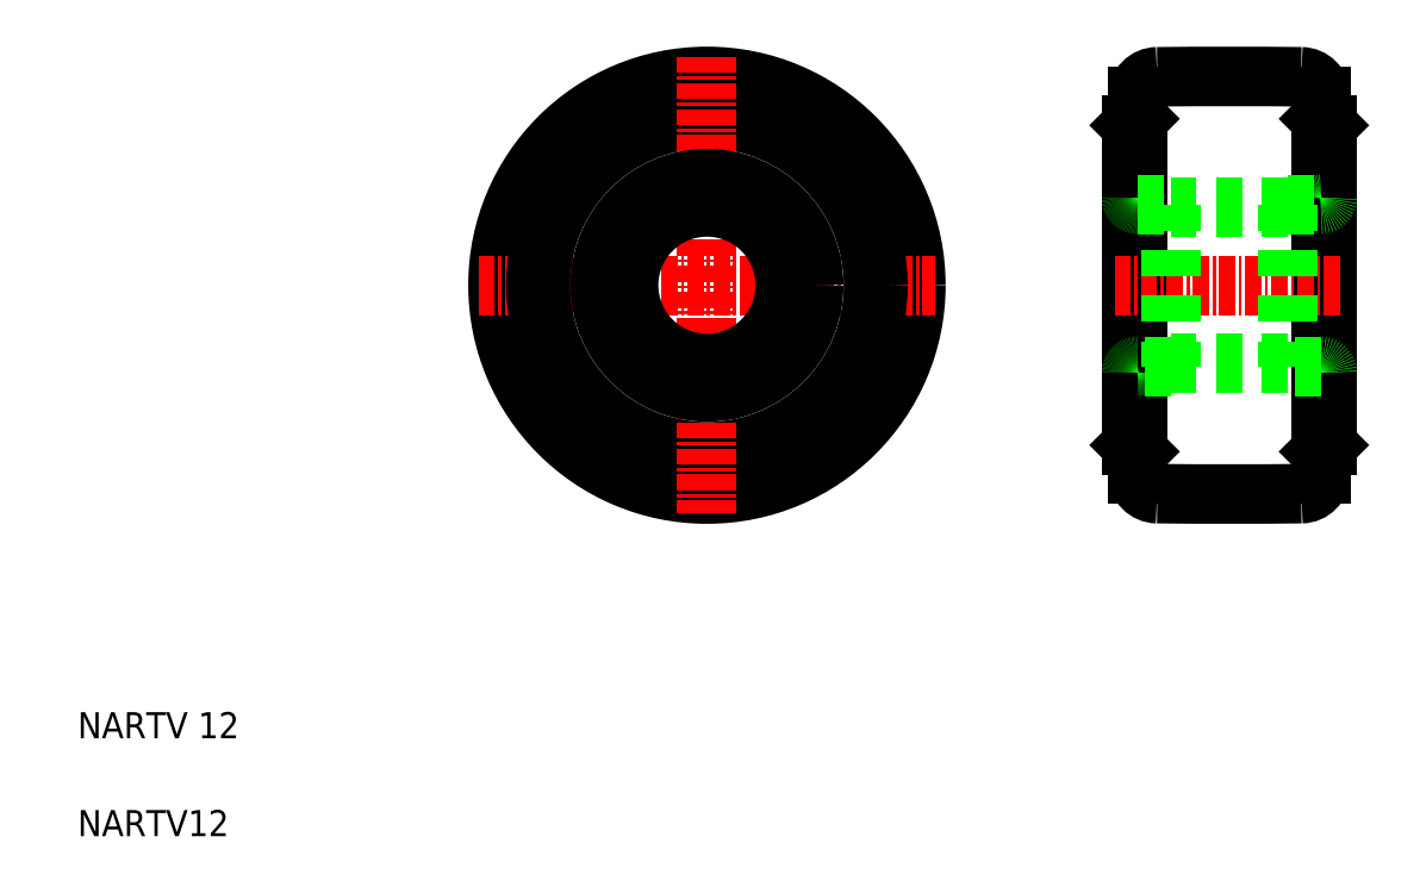
<metadata>
{"format":"dxf","ext":"dxf","renderer":"ezdxf+matplotlib","layout":"modelspace","background":"white","min_lineweight":24,"dpi":150}
</metadata>
<code>
0
SECTION
2
ENTITIES
0
CIRCLE
8
0
10
157.9
20
119.5
30
0
40
16
0
LINE
8
CENTER
10
140.4
20
119.5
30
0
11
175.4
21
119.5
31
0
0
TEXT
8
0
10
109.7
20
77.28
30
0
40
2
1
NARTV12
0
TEXT
8
0
10
109.7
20
84.78
30
0
40
2
1
NARTV 12
0
CIRCLE
8
0
10
157.9
20
119.5
30
0
40
13.1
0
CIRCLE
8
0
10
157.9
20
119.5
30
0
40
12.75
0
LINE
8
0
10
205.4
20
131.7
30
0
11
205.4
21
107.2
31
0
0
LINE
8
0
10
190.4
20
131.7
30
0
11
190.4
21
107.2
31
0
0
LINE
8
0
10
190.9
20
134
30
0
11
190.9
21
105
31
0
0
LINE
8
0
10
204.9
20
134
30
0
11
204.9
21
105
31
0
0
LINE
8
CENTER
10
157.9
20
137
30
0
11
157.9
21
102
31
0
0
CIRCLE
8
0
10
157.9
20
119.5
30
0
40
8.175
0
CIRCLE
8
0
10
157.9
20
119.5
30
0
40
6.2
0
CIRCLE
8
0
10
157.9
20
119.5
30
0
40
6
0
LINE
8
0
10
193.4
20
113.3
30
0
11
190.9
21
113.3
31
0
0
LINE
8
0
10
190.9
20
125.7
30
0
11
193.4
21
125.7
31
0
0
ARC
8
0
10
197.9
20
603.5
30
0
40
500
50
269.4
51
270.6
0
LINE
8
CENTER
10
189.1
20
119.5
30
0
11
206.6
21
119.5
31
0
0
ARC
8
0
10
192.4
20
105
30
0
40
1.5
50
180
51
269.4
0
LINE
8
0
10
190.4
20
107.2
30
0
11
190.9
21
106.7
31
0
0
ARC
8
0
10
190.9
20
112.8
30
0
40
0.5
50
90
51
180
0
ARC
8
0
10
190.9
20
126.2
30
0
40
0.5
50
180
51
270
0
ARC
8
0
10
203.4
20
105
30
0
40
1.5
50
270.6
51
0
0
LINE
8
0
10
202.4
20
113.5
30
0
11
193.4
21
113.5
31
0
0
LINE
8
0
10
193.4
20
125.5
30
0
11
202.4
21
125.5
31
0
0
LINE
8
0
10
193.4
20
125.7
30
0
11
193.4
21
113.3
31
0
0
LINE
8
0
10
202.4
20
125.7
30
0
11
202.4
21
113.3
31
0
0
LINE
8
0
10
205.4
20
107.2
30
0
11
204.9
21
106.7
31
0
0
LINE
8
0
10
204.9
20
113.3
30
0
11
202.4
21
113.3
31
0
0
ARC
8
0
10
204.9
20
112.8
30
0
40
0.5
50
0
51
90
0
LINE
8
0
10
205.4
20
119.5
30
0
11
205.4
21
119.5
31
0
0
LINE
8
0
10
202.4
20
125.7
30
0
11
204.9
21
125.7
31
0
0
LINE
8
0
10
205.4
20
125.6
30
0
11
205.4
21
125.6
31
0
0
ARC
8
0
10
204.9
20
126.2
30
0
40
0.5
50
270
51
0
0
ARC
8
0
10
197.9
20
-364.5
30
0
40
500
50
89.37
51
90.63
0
LINE
8
0
10
190.9
20
132.2
30
0
11
190.4
21
131.7
31
0
0
ARC
8
0
10
192.4
20
134
30
0
40
1.5
50
90.63
51
180
0
LINE
8
0
10
204.9
20
132.2
30
0
11
205.4
21
131.7
31
0
0
ARC
8
0
10
203.4
20
134
30
0
40
1.5
50
0
51
89.37
0
ENDSEC
0
EOF

</code>
